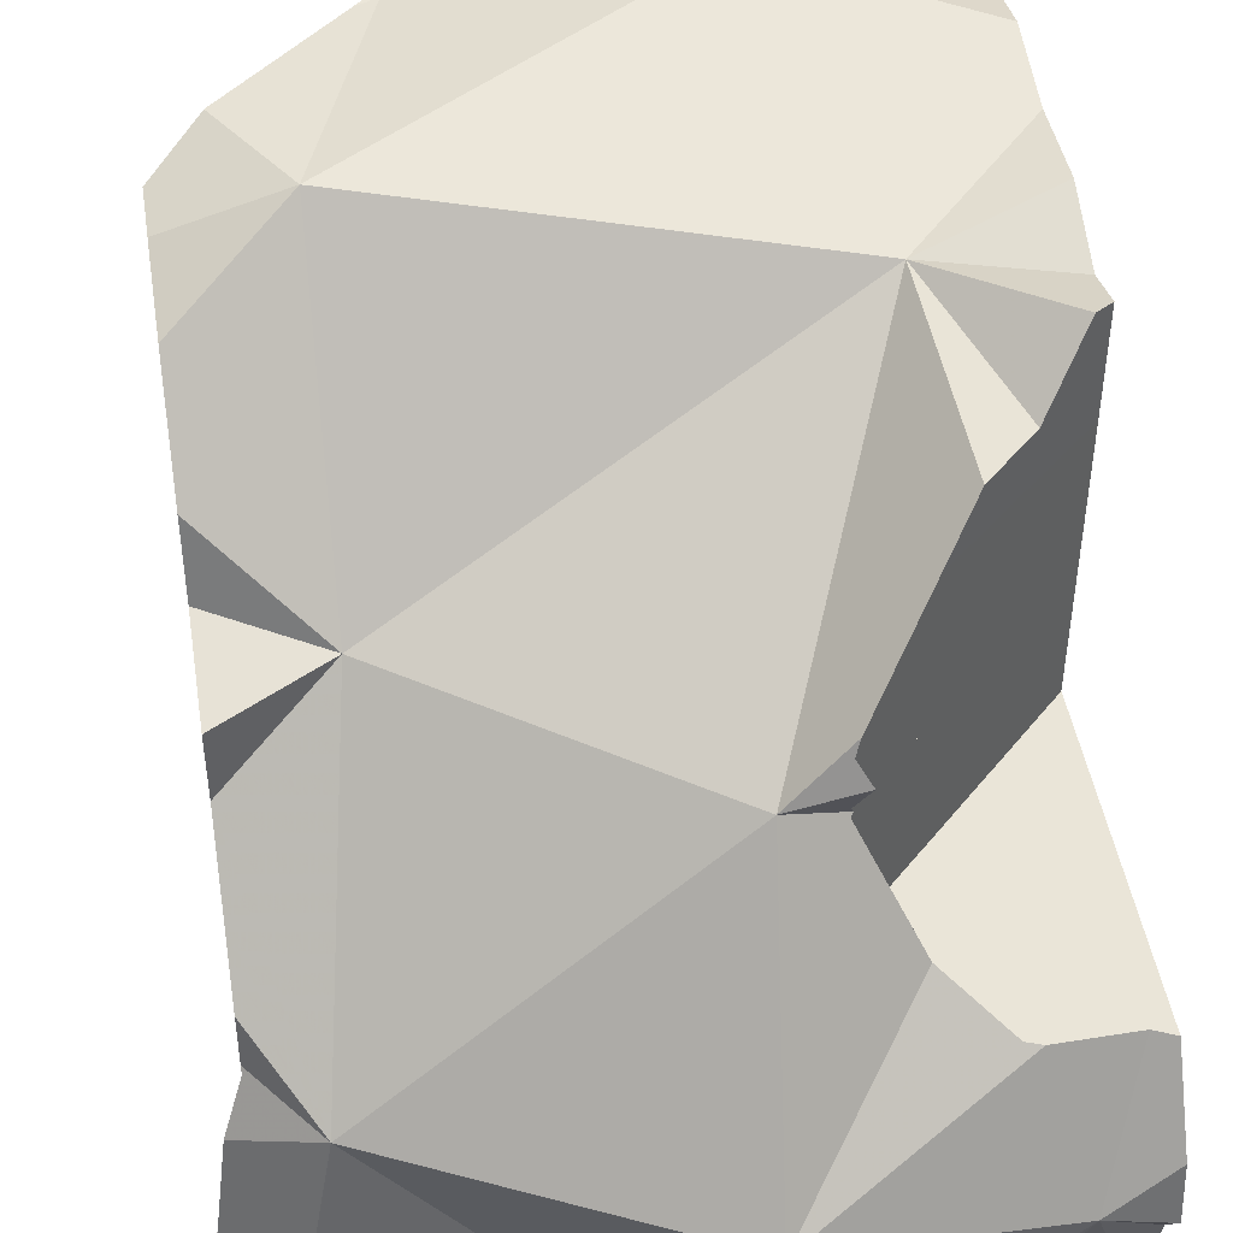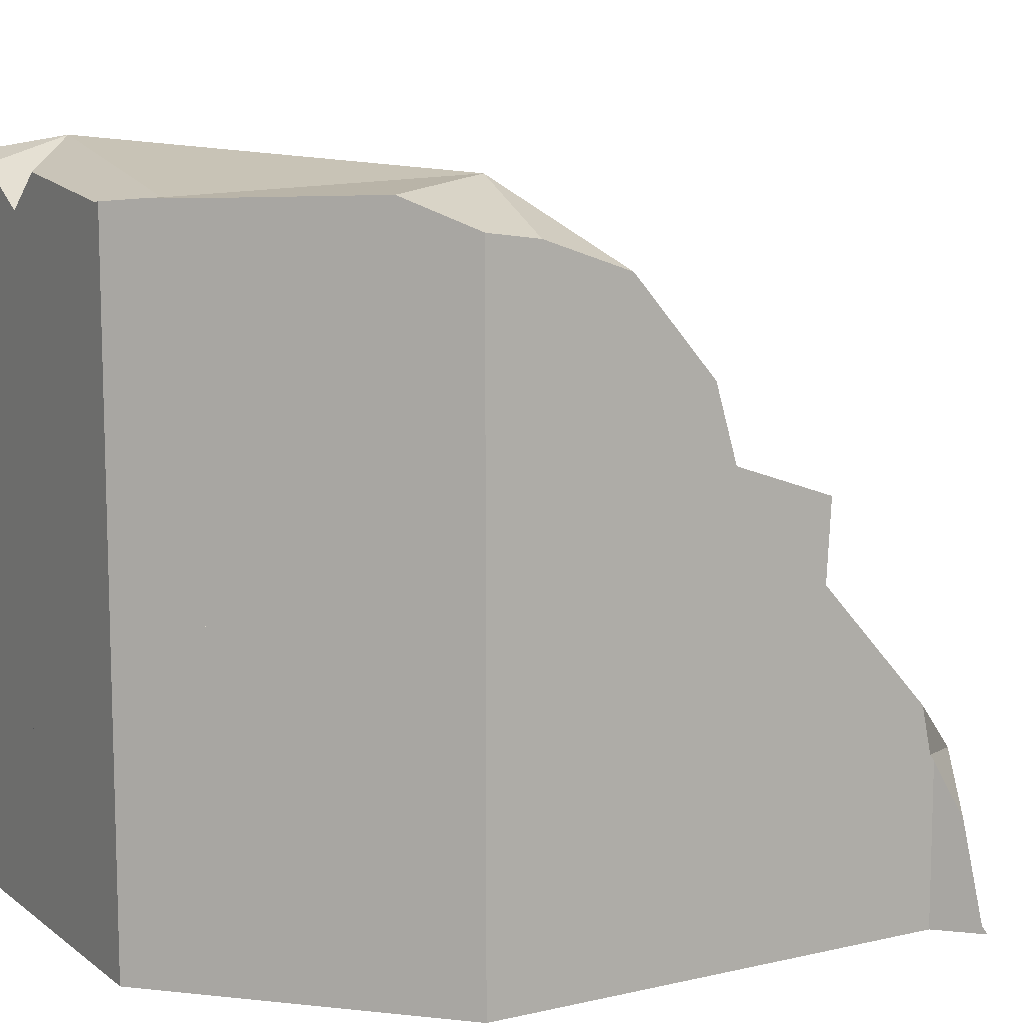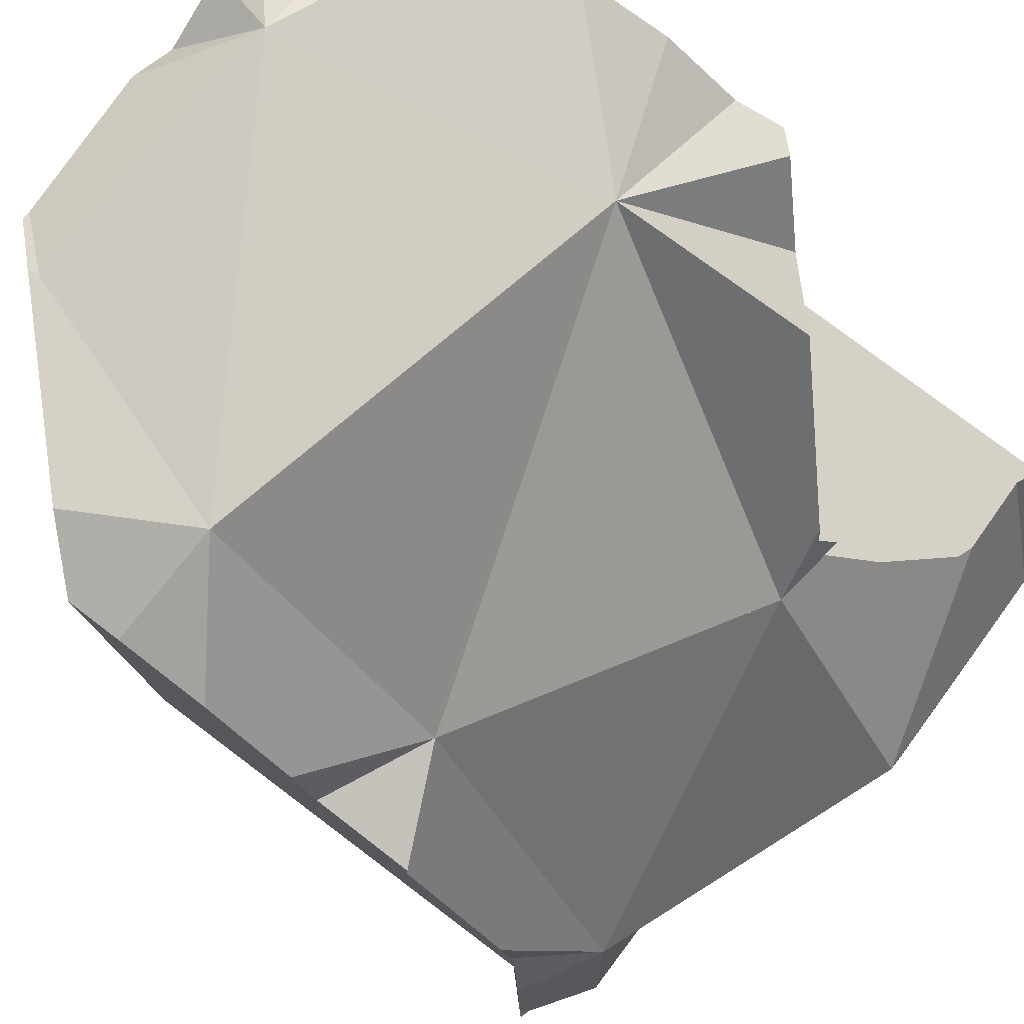
<metadata>
{"format":"obj","ext":"obj","renderer":"f3d","projection":"perspective","resolution":1024,"background":"white","views":[{"elev":45.1,"azim":-8.9,"up":"+Z"},{"elev":10.9,"azim":-119.9,"up":"+Z"},{"elev":78.9,"azim":-53.0,"up":"+Z"}]}
</metadata>
<code>
v 0.01505 0.01505 -0.5
v 0.01577 0.01577 -0.4985
v 0.01653 0.01653 -0.4931
v 0.01695 0.01461 -0.5
v 0.01845 0.01845 -0.4795
v 0.02222 0.02222 -0.5
v 0.02222 0.02222 -0.4694
v 0.02222 0.0231 -0.4682
v 0.02222 0.02504 -0.4591
v 0.02222 0.03429 -0.4489
v 0.02222 0.03674 -0.5
v 0.02222 0.03876 -0.4966
v 0.02222 0.03879 -0.4708
v 0.02222 0.0415 -0.4582
v 0.02222 0.04163 -0.4765
v 0.02222 0.04345 -0.4488
v 0.02222 0.04531 -0.4207
v 0.02222 0.04602 -0.4853
v 0.02222 0.04614 -0.4357
v 0.02222 0.05284 -0.5
v 0.02222 0.05324 -0.4708
v 0.02222 0.0549 -0.4604
v 0.02222 0.05679 -0.4486
v 0.02222 0.05699 -0.4474
v 0.02222 0.0595 -0.429
v 0.02222 0.0645 -0.414
v 0.02222 0.06476 -0.4485
v 0.02222 0.06545 -0.4266
v 0.02222 0.06582 -0.4149
v 0.02222 0.06601 -0.4089
v 0.02222 0.06667 -0.5
v 0.02222 0.06868 -0.3998
v 0.02222 0.07619 -0.4223
v 0.02222 0.0772 -0.3899
v 0.02222 0.08449 -0.3815
v 0.02222 0.08739 -0.4226
v 0.02222 0.09504 -0.4228
v 0.02222 0.1011 -0.3756
v 0.02222 0.107 -0.4213
v 0.02222 0.1111 -0.5
v 0.02222 0.1111 -0.449
v 0.02222 0.1111 -0.4243
v 0.02222 0.1111 -0.3955
v 0.02222 0.1111 -0.3742
v 0.02338 0.01023 -0.5
v 0.02809 0.117 -0.4289
v 0.02869 0.006618 -0.5
v 0.03224 0.1211 -0.3688
v 0.03383 0.03532 -0.5
v 0.034 0.009728 -0.4716
v 0.03599 0.05141 -0.5
v 0.03599 0.03506 -0.5
v 0.03668 0.1256 -0.4318
v 0.03719 0.1261 -0.432
v 0.03786 0.1035 -0.4199
v 0.04322 0.05511 -0.4176
v 0.04346 0.006619 -0.5
v 0.04439 0.04725 -0.5
v 0.04441 0.09888 -0.367
v 0.04803 0.04544 -0.5
v 0.04803 0.03353 -0.5
v 0.04869 0.04275 -0.4842
v 0.05558 0.1445 -0.4382
v 0.0565 0.1454 -0.37
v 0.05823 0.006618 -0.5
v 0.05848 0.1474 -0.37
v 0.05995 0.04544 -0.5
v 0.06046 0.1493 -0.37
v 0.06084 0.1473 -0.3701
v 0.06103 0.1499 -0.3701
v 0.06143 0.03502 -0.5
v 0.06163 0.005203 -0.5
v 0.06237 0.06754 -0.5
v 0.06398 0.1529 -0.4396
v 0.06604 0.04621 -0.5
v 0.06667 0.1556 -0.5
v 0.06667 0.1556 -0.448
v 0.06667 0.1556 -0.4377
v 0.06667 0.1556 -0.3962
v 0.06667 0.1556 -0.3707
v 0.06736 0.1086 -0.5
v 0.06808 0.03433 -0.5
v 0.06827 0.1556 -0.371
v 0.07137 0.0152 -0.5
v 0.07186 0.04693 -0.5
v 0.07419 -2.656e-05 -0.5
v 0.07445 0.1556 -0.4341
v 0.07691 0.1463 -0.435
v 0.07841 0.1556 -0.4387
v 0.07943 -0.002208 -0.5
v 0.08245 0.1556 -0.4433
v 0.08893 0.1556 -0.4303
v 0.09076 0.03199 -0.5
v 0.09133 0.1556 -0.4527
v 0.09245 -0.003834 -0.5
v 0.09383 0.08814 -0.4566
v 0.09392 0.0317 -0.5
v 0.09582 0.1556 -0.3679
v 0.09593 0.04576 -0.5
v 0.09676 -0.01424 -0.4804
v 0.09735 -0.009555 -0.5
v 0.1003 0.02162 -0.425
v 0.1009 0.1556 -0.4629
v 0.1013 -0.004299 -0.5
v 0.1017 0.1556 -0.3724
v 0.1022 -0.01523 -0.5
v 0.1022 0.1556 -0.4637
v 0.1025 0.04544 -0.5
v 0.1049 0.1556 -0.3749
v 0.1051 0.03984 -0.5
v 0.1051 0.04544 -0.5
v 0.1051 0.1051 -0.5
v 0.1058 0.03062 -0.5
v 0.1078 0.004371 -0.5
v 0.1079 0.04544 -0.5
v 0.1079 -0.004648 -0.5
v 0.1093 0.03031 -0.5
v 0.1096 0.1556 -0.4562
v 0.11 0.1556 -0.4685
v 0.1111 0.02222 -0.4556
v 0.1111 0.02222 -0.4281
v 0.1111 0.02222 -0.4262
v 0.1111 0.02222 -0.4158
v 0.1111 0.1556 -0.5
v 0.1116 0.02274 -0.4275
v 0.1122 0.02326 -0.4128
v 0.1128 0.1556 -0.4045
v 0.1137 0.0196 -0.4198
v 0.1143 0.1556 -0.3699
v 0.1143 0.142 -0.363
v 0.1144 -0.004688 -0.5
v 0.116 0.04544 -0.5
v 0.1163 0.1556 -0.4723
v 0.1173 0.02844 -0.4476
v 0.1181 0.1556 -0.3679
v 0.1187 0.04511 -0.5
v 0.1196 0.03069 -0.4556
v 0.1197 0.1556 -0.3677
v 0.1209 -0.01499 -0.5
v 0.1213 0.1331 -0.4791
v 0.1217 -0.01468 -0.5
v 0.1219 0.01145 -0.4492
v 0.1249 0.03715 -0.4786
v 0.1251 0.03624 -0.3958
v 0.1264 -0.004762 -0.5
v 0.1264 0.08225 -0.5
v 0.1267 0.006588 -0.4556
v 0.1282 0.1556 -0.4766
v 0.1286 0.02526 -0.5
v 0.1286 0.02527 -0.5
v 0.1287 0.02525 -0.5
v 0.1289 0.08156 -0.3773
v 0.1292 0.1556 -0.3665
v 0.1294 0.04376 -0.5
v 0.1301 0.0311 -0.4556
v 0.131 0.1556 -0.4767
v 0.1321 0.04325 -0.3866
v 0.1331 0.000274 -0.4556
v 0.1341 0.04518 -0.4261
v 0.1345 0.1556 -0.4279
v 0.1361 -0.0008389 -0.4556
v 0.1374 0.04849 -0.426
v 0.1382 -0.008695 -0.5
v 0.139 0.007066 -0.4556
v 0.139 0.06638 -0.4208
v 0.1425 0.05362 -0.3868
v 0.1431 0.0438 -0.5
v 0.1431 0.02858 -0.5
v 0.1434 -0.01373 -0.482
v 0.1435 0.05456 -0.4267
v 0.1438 0.1556 -0.4769
v 0.1447 -0.008676 -0.5
v 0.1453 0.02983 -0.4556
v 0.1486 0.05967 -0.4216
v 0.1493 -0.008663 -0.5
v 0.1515 -0.0004009 -0.4556
v 0.1516 0.06282 -0.3746
v 0.1531 0.1459 -0.4783
v 0.1531 0.1556 -0.4769
v 0.1536 0.1556 -0.3725
v 0.1552 0.02197 -0.5
v 0.1556 -0.01478 -0.4839
v 0.1556 -0.01281 -0.472
v 0.1556 -0.01183 -0.4705
v 0.1556 -0.009487 -0.4919
v 0.1556 -0.007634 -0.5
v 0.1556 -0.002227 -0.4556
v 0.1556 0.008642 -0.5
v 0.1556 0.02203 -0.4998
v 0.1556 0.02207 -0.5
v 0.1556 0.02222 -0.4556
v 0.1556 0.02553 -0.5
v 0.1556 0.02757 -0.4894
v 0.1556 0.03042 -0.4556
v 0.1556 0.03507 -0.4709
v 0.1556 0.0356 -0.4696
v 0.1556 0.03721 -0.4735
v 0.1556 0.04458 -0.4913
v 0.1556 0.04598 -0.5
v 0.1556 0.0594 -0.5
v 0.1556 0.06667 -0.4556
v 0.1556 0.06667 -0.4237
v 0.1556 0.06667 -0.3986
v 0.1556 0.06673 -0.3764
v 0.1556 0.06921 -0.4241
v 0.1556 0.07633 -0.3793
v 0.1556 0.07982 -0.4347
v 0.1556 0.08854 -0.4456
v 0.1556 0.0895 -0.4468
v 0.1556 0.0908 -0.3729
v 0.1556 0.1059 -0.3737
v 0.1556 0.1071 -0.4457
v 0.1556 0.1089 -0.3738
v 0.1556 0.1098 -0.3736
v 0.1556 0.1099 -0.377
v 0.1556 0.1102 -0.5
v 0.1556 0.1167 -0.4529
v 0.1556 0.1174 -0.4535
v 0.1556 0.1182 -0.3719
v 0.1556 0.1209 -0.4309
v 0.1556 0.1261 -0.3702
v 0.1556 0.1333 -0.4665
v 0.1556 0.1388 -0.4713
v 0.1556 0.1404 -0.3732
v 0.1556 0.1438 -0.4756
v 0.1556 0.1476 -0.4762
v 0.1556 0.1534 -0.373
v 0.1556 0.1556 -0.5
v 0.1556 0.1556 -0.4751
v 0.1556 0.1556 -0.4545
v 0.1556 0.1556 -0.3962
v 0.1556 0.1556 -0.3721
f 29 26 30
f 26 29 56
f 30 26 56
f 29 30 36
f 33 29 36
f 29 33 56
f 32 43 30
f 32 30 56
f 30 43 36
f 34 43 32
f 34 32 56
f 55 33 36
f 56 33 55
f 34 35 43
f 35 34 56
f 44 35 38
f 38 35 59
f 35 44 43
f 59 35 56
f 36 39 37
f 36 37 55
f 43 39 36
f 55 37 39
f 44 38 59
f 43 42 39
f 39 42 46
f 39 46 55
f 46 42 43
f 43 44 48
f 53 46 43
f 43 48 64
f 53 43 79
f 43 64 66
f 43 66 70
f 70 79 43
f 48 44 59
f 46 53 55
f 64 48 59
f 53 54 55
f 54 53 79
f 54 63 55
f 63 54 79
f 55 96 56
f 63 88 55
f 88 96 55
f 59 56 152
f 56 96 102
f 102 152 56
f 69 64 59
f 130 69 59
f 152 130 59
f 74 63 79
f 88 63 74
f 66 64 69
f 69 68 66
f 70 66 68
f 70 68 69
f 69 83 70
f 98 83 69
f 130 98 69
f 70 80 79
f 83 80 70
f 78 74 79
f 87 74 78
f 88 74 87
f 78 79 87
f 83 79 80
f 105 79 83
f 87 79 92
f 127 92 79
f 109 79 105
f 127 79 109
f 98 105 83
f 87 89 88
f 89 87 92
f 89 91 88
f 88 91 94
f 88 94 103
f 96 88 140
f 88 103 140
f 89 92 91
f 92 118 91
f 91 118 94
f 118 92 127
f 103 94 118
f 102 96 165
f 212 96 140
f 96 209 165
f 212 209 96
f 105 98 130
f 122 102 125
f 128 102 122
f 123 126 102
f 128 123 102
f 125 102 165
f 126 144 102
f 144 157 102
f 157 152 102
f 107 103 118
f 140 103 107
f 109 105 130
f 107 118 119
f 140 107 119
f 127 109 129
f 109 130 129
f 119 118 156
f 127 160 118
f 229 156 118
f 160 230 118
f 229 118 230
f 140 119 133
f 133 119 156
f 122 125 123
f 123 128 122
f 125 126 123
f 125 144 126
f 125 159 144
f 159 125 165
f 129 231 127
f 231 160 127
f 129 130 135
f 135 138 129
f 138 231 129
f 135 130 138
f 138 130 153
f 152 221 130
f 227 153 130
f 221 224 130
f 224 227 130
f 133 148 140
f 148 133 156
f 153 180 138
f 180 231 138
f 156 140 148
f 171 140 156
f 178 140 171
f 222 140 178
f 217 212 140
f 140 218 217
f 140 222 218
f 157 144 166
f 203 144 159
f 144 203 166
f 157 166 152
f 177 152 166
f 206 152 177
f 152 206 210
f 211 152 210
f 213 152 211
f 152 213 214
f 152 214 219
f 152 219 221
f 227 180 153
f 179 171 156
f 229 179 156
f 162 159 165
f 159 162 203
f 160 231 230
f 170 162 165
f 162 170 203
f 165 174 170
f 165 202 174
f 165 205 202
f 165 207 205
f 165 208 207
f 165 209 208
f 177 166 204
f 166 203 204
f 170 174 203
f 178 171 179
f 174 202 203
f 204 206 177
f 178 179 226
f 223 222 178
f 225 223 178
f 226 225 178
f 226 179 229
f 232 180 227
f 232 231 180
f 205 203 202
f 203 206 204
f 220 203 205
f 203 215 206
f 220 215 203
f 207 220 205
f 206 215 210
f 220 207 208
f 208 209 212
f 208 212 220
f 210 215 211
f 215 213 211
f 212 217 220
f 215 214 213
f 219 214 215
f 215 224 219
f 215 220 231
f 224 215 227
f 215 231 227
f 217 218 220
f 220 218 230
f 218 222 230
f 219 224 221
f 231 220 230
f 222 223 230
f 225 229 223
f 229 230 223
f 226 229 225
f 227 231 232
f 20 18 31
f 20 51 18
f 18 21 31
f 21 18 62
f 18 51 62
f 31 73 20
f 20 73 51
f 22 27 21
f 22 21 62
f 21 27 31
f 23 27 22
f 23 22 62
f 27 23 24
f 56 24 23
f 56 23 62
f 27 24 25
f 25 24 56
f 27 25 28
f 56 28 25
f 28 36 27
f 31 27 40
f 36 42 27
f 40 27 41
f 42 41 27
f 28 33 36
f 56 33 28
f 40 73 31
f 55 36 33
f 55 33 56
f 36 37 42
f 55 37 36
f 37 39 42
f 55 39 37
f 39 46 42
f 55 46 39
f 41 76 40
f 40 81 73
f 40 76 81
f 41 42 46
f 41 46 53
f 54 41 53
f 63 41 54
f 77 41 63
f 41 77 76
f 53 46 55
f 58 62 51
f 51 73 58
f 54 53 55
f 63 54 55
f 56 96 55
f 88 63 55
f 96 88 55
f 56 62 102
f 102 96 56
f 60 62 58
f 60 58 75
f 58 73 75
f 60 67 62
f 67 60 75
f 67 75 62
f 75 85 62
f 62 85 99
f 62 99 143
f 102 62 143
f 74 77 63
f 88 74 63
f 75 73 85
f 112 73 81
f 85 73 99
f 99 73 112
f 77 74 78
f 74 87 78
f 88 87 74
f 76 77 103
f 112 81 76
f 76 103 107
f 76 107 119
f 124 112 76
f 76 119 124
f 77 78 89
f 89 91 77
f 91 94 77
f 103 77 94
f 89 78 87
f 89 87 88
f 91 89 88
f 88 94 91
f 88 103 94
f 88 96 140
f 140 103 88
f 165 96 102
f 96 212 140
f 165 209 96
f 96 209 212
f 108 99 112
f 143 99 108
f 134 125 102
f 102 125 165
f 102 137 134
f 143 137 102
f 140 107 103
f 140 119 107
f 111 108 112
f 108 111 143
f 112 115 111
f 111 115 143
f 112 146 115
f 228 112 124
f 146 112 216
f 216 112 228
f 115 132 143
f 115 146 132
f 124 119 133
f 140 133 119
f 124 133 148
f 124 148 156
f 124 156 228
f 159 125 134
f 165 125 159
f 136 143 132
f 136 132 146
f 140 148 133
f 134 137 159
f 154 143 136
f 136 146 200
f 200 154 136
f 143 155 137
f 155 201 137
f 159 137 162
f 137 201 162
f 156 148 140
f 140 171 156
f 178 171 140
f 140 222 178
f 212 217 140
f 217 218 140
f 218 222 140
f 167 143 154
f 173 155 143
f 198 143 167
f 143 196 173
f 143 197 196
f 143 198 197
f 146 216 200
f 200 167 154
f 173 194 155
f 194 201 155
f 228 156 171
f 159 162 165
f 162 170 165
f 162 201 170
f 174 165 170
f 165 174 202
f 165 202 205
f 165 205 207
f 165 207 208
f 165 208 209
f 199 198 167
f 200 199 167
f 170 201 174
f 178 179 171
f 228 171 179
f 173 196 194
f 174 201 202
f 178 226 179
f 178 222 223
f 223 225 178
f 178 225 226
f 179 226 229
f 228 179 229
f 194 196 201
f 196 197 201
f 198 200 197
f 197 200 201
f 199 200 198
f 200 216 201
f 207 202 201
f 208 207 201
f 201 209 208
f 209 201 217
f 201 216 218
f 217 201 218
f 207 205 202
f 212 209 217
f 218 216 222
f 222 216 223
f 216 225 223
f 216 226 225
f 228 226 216
f 228 229 226
f 1 4 2
f 2 6 1
f 1 6 4
f 3 6 2
f 3 2 47
f 2 4 45
f 47 2 45
f 3 5 6
f 5 3 47
f 4 6 45
f 5 7 6
f 7 5 50
f 5 47 50
f 7 15 6
f 6 12 11
f 11 49 6
f 6 18 12
f 6 15 18
f 84 45 6
f 6 49 52
f 6 52 61
f 6 61 82
f 6 82 84
f 7 8 13
f 8 7 50
f 7 13 15
f 9 14 8
f 9 8 50
f 8 14 13
f 9 10 14
f 9 50 10
f 10 16 14
f 16 10 19
f 19 10 50
f 49 11 12
f 62 12 18
f 49 12 62
f 62 13 14
f 62 15 13
f 62 14 16
f 62 18 15
f 16 19 56
f 62 16 56
f 19 50 56
f 45 57 47
f 45 65 57
f 84 65 45
f 50 47 57
f 52 49 62
f 56 50 102
f 57 65 50
f 50 65 100
f 50 100 102
f 62 61 52
f 62 56 102
f 71 61 62
f 82 61 71
f 71 62 82
f 82 62 93
f 62 143 93
f 62 102 143
f 84 72 65
f 100 65 72
f 84 86 72
f 100 72 86
f 84 82 93
f 90 86 84
f 84 95 90
f 84 93 97
f 114 95 84
f 84 97 114
f 86 90 100
f 95 100 90
f 93 143 97
f 104 100 95
f 114 104 95
f 97 113 114
f 97 143 113
f 100 121 102
f 116 100 104
f 131 100 116
f 100 142 121
f 145 100 131
f 100 147 142
f 169 100 145
f 169 147 100
f 121 125 102
f 102 125 134
f 102 134 137
f 102 137 143
f 114 116 104
f 114 113 117
f 113 143 117
f 114 131 116
f 114 117 149
f 145 131 114
f 188 145 114
f 114 149 151
f 114 151 188
f 143 149 117
f 125 121 120
f 121 142 120
f 134 125 120
f 120 137 134
f 120 173 137
f 142 147 120
f 120 147 164
f 120 164 191
f 191 173 120
f 137 155 143
f 137 173 155
f 151 149 143
f 193 151 143
f 173 143 155
f 196 143 173
f 193 143 195
f 195 143 196
f 145 163 169
f 188 163 145
f 169 164 147
f 181 188 151
f 181 151 193
f 169 163 172
f 188 172 163
f 169 176 164
f 164 176 191
f 169 172 175
f 175 185 169
f 183 176 169
f 182 183 169
f 169 185 182
f 172 188 175
f 191 194 173
f 173 194 196
f 175 186 185
f 175 188 186
f 184 176 183
f 187 176 184
f 176 187 191
f 190 188 181
f 181 189 190
f 189 181 193
f 183 182 188
f 185 188 182
f 183 188 184
f 187 184 191
f 184 188 191
f 186 188 185
f 188 190 189
f 188 189 193
f 188 195 191
f 188 193 195
f 191 196 194
f 191 195 196
f 11 12 20
f 11 49 12
f 11 20 58
f 11 58 49
f 18 20 12
f 18 12 62
f 49 62 12
f 51 20 18
f 18 62 51
f 20 51 58
f 52 62 49
f 52 49 71
f 49 58 60
f 49 60 67
f 71 49 67
f 51 62 58
f 62 52 61
f 61 52 71
f 58 62 60
f 62 67 60
f 61 71 62
f 62 75 67
f 62 71 82
f 62 85 75
f 62 82 93
f 62 99 85
f 62 93 143
f 62 143 99
f 71 67 82
f 67 75 82
f 82 75 85
f 82 85 93
f 93 85 99
f 97 93 99
f 97 143 93
f 97 99 110
f 97 110 113
f 113 143 97
f 110 99 108
f 99 143 108
f 110 108 111
f 143 111 108
f 111 115 110
f 113 110 117
f 110 115 132
f 117 110 149
f 110 132 136
f 136 150 110
f 149 110 150
f 143 115 111
f 117 143 113
f 143 132 115
f 143 117 149
f 143 136 132
f 143 154 136
f 136 154 150
f 149 150 143
f 150 168 143
f 154 143 167
f 198 167 143
f 193 143 168
f 195 143 193
f 196 143 195
f 196 197 143
f 197 198 143
f 150 154 168
f 167 168 154
f 167 199 168
f 198 199 167
f 192 193 168
f 199 192 168
f 193 192 198
f 192 199 198
f 193 197 195
f 193 198 197
f 196 195 197
f 13 14 22
f 62 14 13
f 13 22 15
f 13 15 62
f 16 23 14
f 62 16 14
f 23 22 14
f 18 15 21
f 15 18 62
f 15 22 21
f 24 16 19
f 16 56 19
f 23 16 24
f 62 56 16
f 62 18 21
f 25 24 19
f 19 56 25
f 62 21 22
f 62 22 23
f 56 23 24
f 62 23 56
f 25 56 24
f 29 25 26
f 25 56 26
f 29 28 25
f 25 28 56
f 56 29 26
f 29 33 28
f 28 33 56
f 56 33 29
f 101 100 95
f 100 104 95
f 104 101 95
f 106 100 101
f 100 116 104
f 139 100 106
f 100 131 116
f 100 145 131
f 169 100 139
f 169 145 100
f 104 106 101
f 104 116 106
f 116 131 106
f 106 131 139
f 131 141 139
f 145 141 131
f 169 139 141
f 163 141 145
f 169 141 163
f 169 163 145
f 143 150 149
f 151 143 149
f 143 168 150
f 193 143 151
f 193 168 143
f 151 149 150
f 168 151 150
f 181 151 168
f 181 193 151
f 168 192 181
f 193 192 168
f 181 190 189
f 189 193 181
f 192 190 181
f 190 192 189
f 192 193 189
f 25 19 17
f 17 19 56
f 26 25 17
f 26 17 56
f 56 19 25
f 56 25 26
f 147 100 142
f 100 158 142
f 169 100 147
f 100 161 158
f 169 161 100
f 142 158 147
f 147 158 164
f 169 147 164
f 176 158 161
f 164 158 176
f 169 176 161
f 164 176 169

</code>
